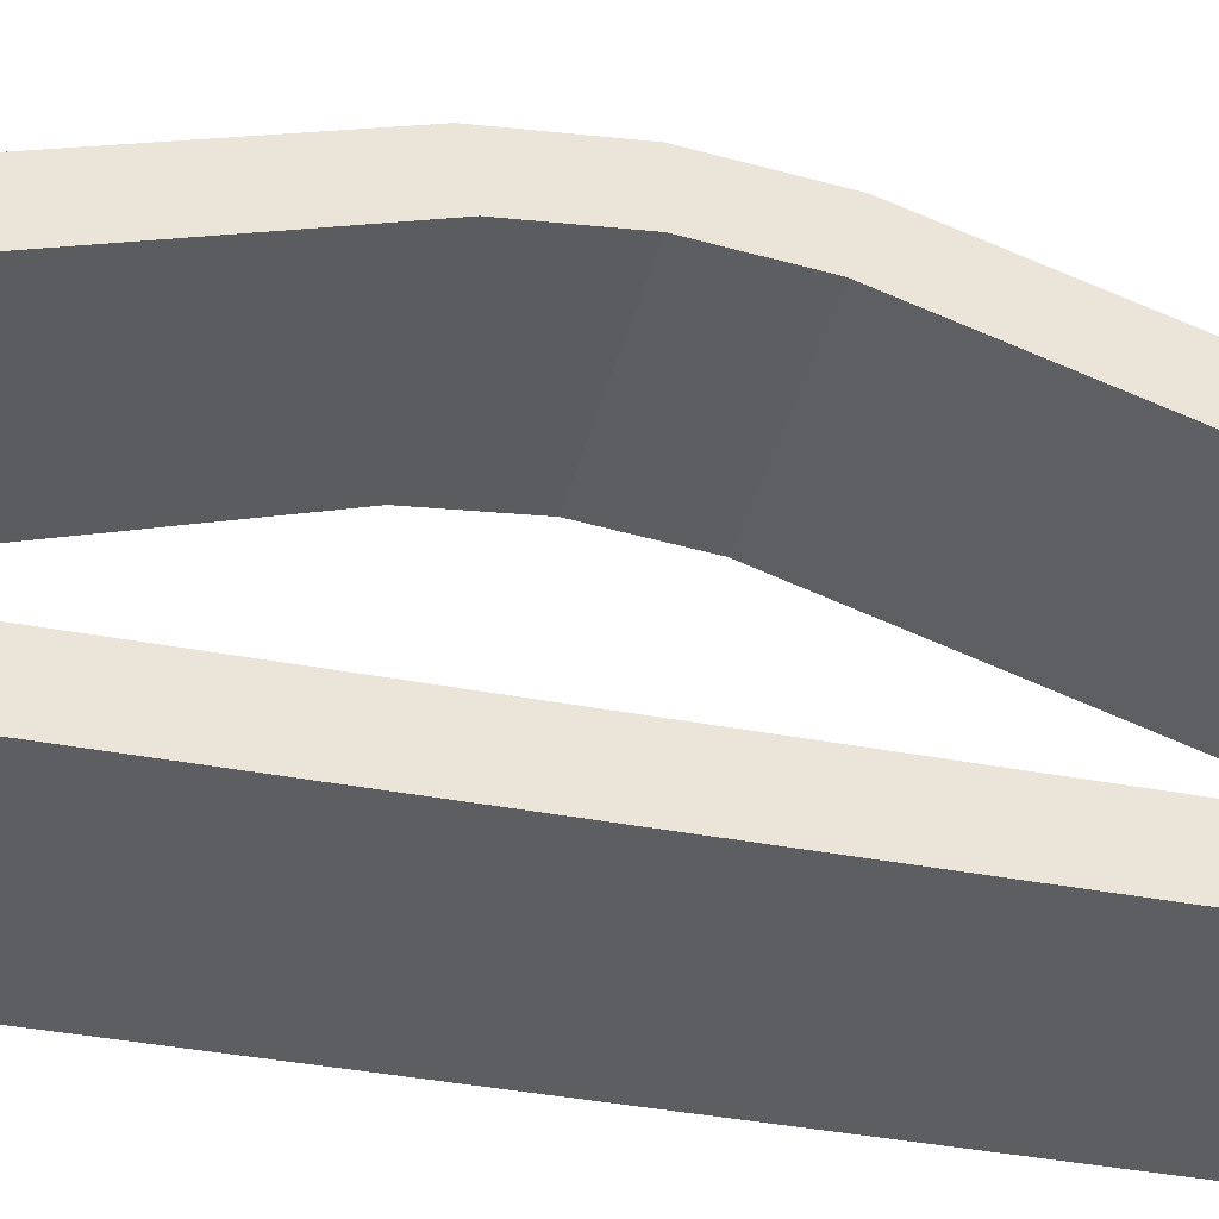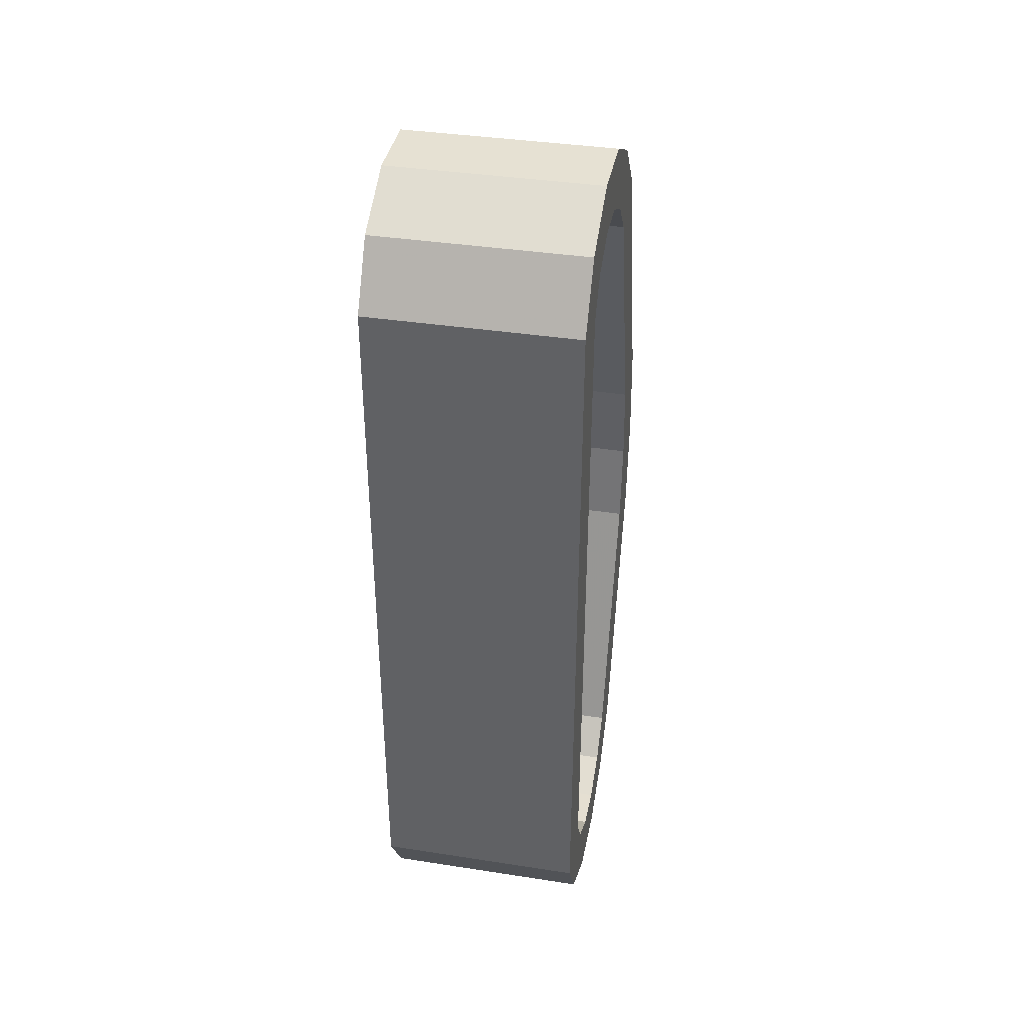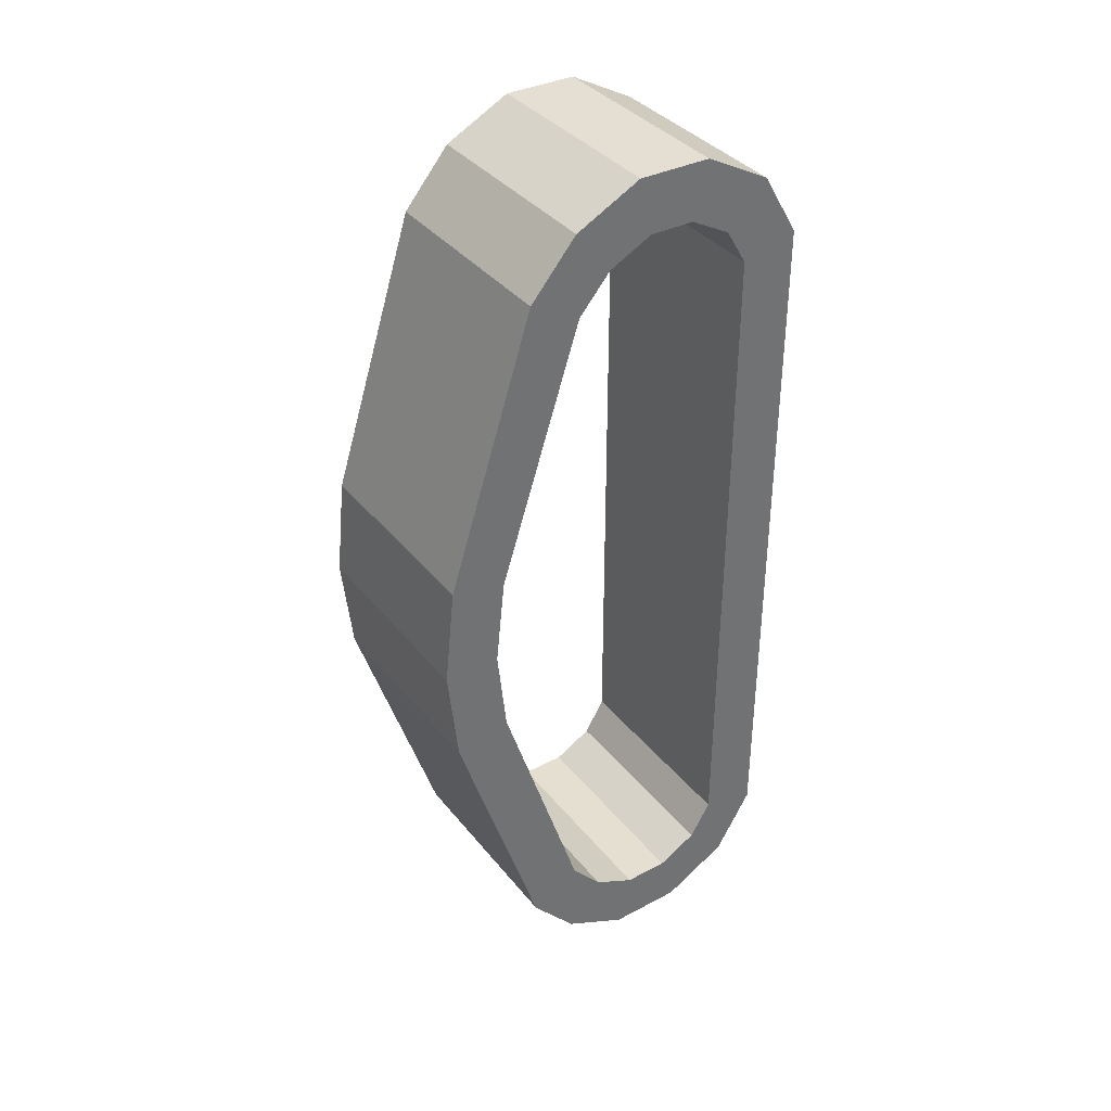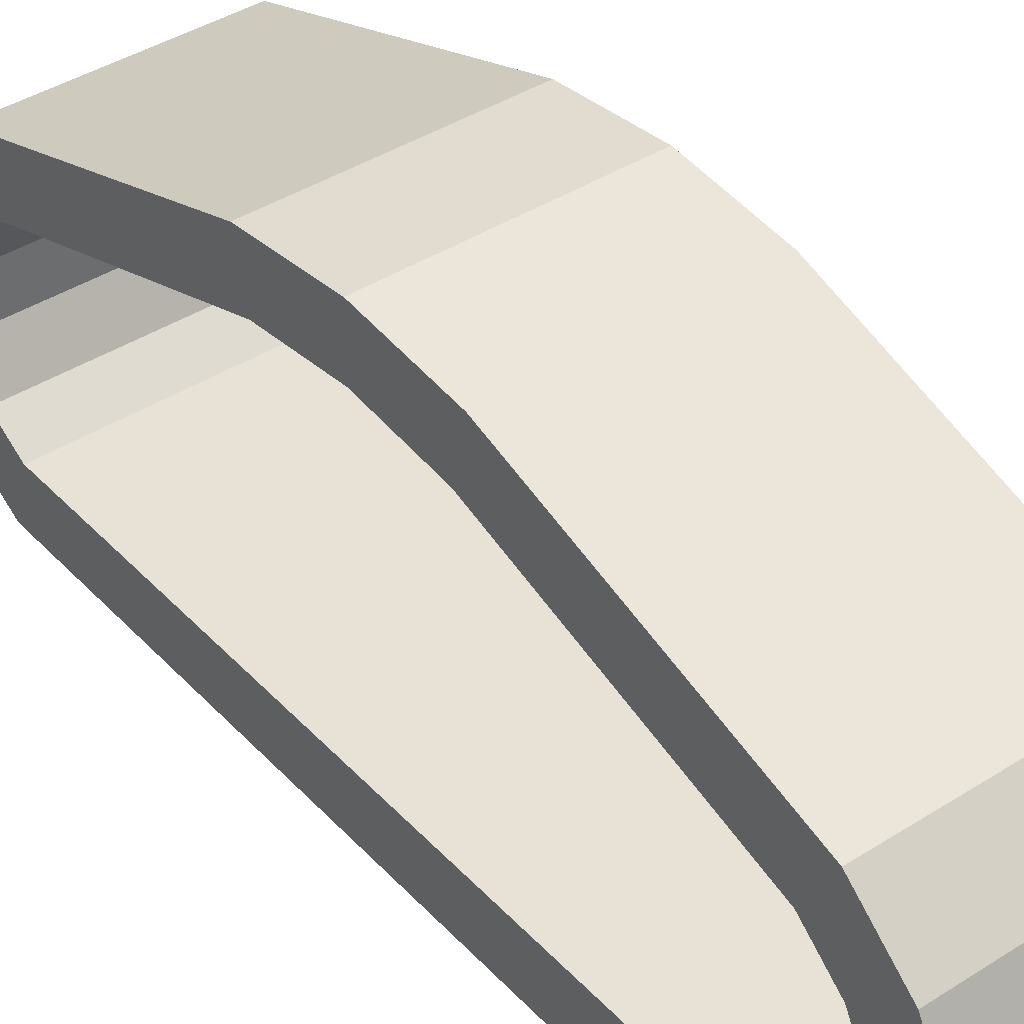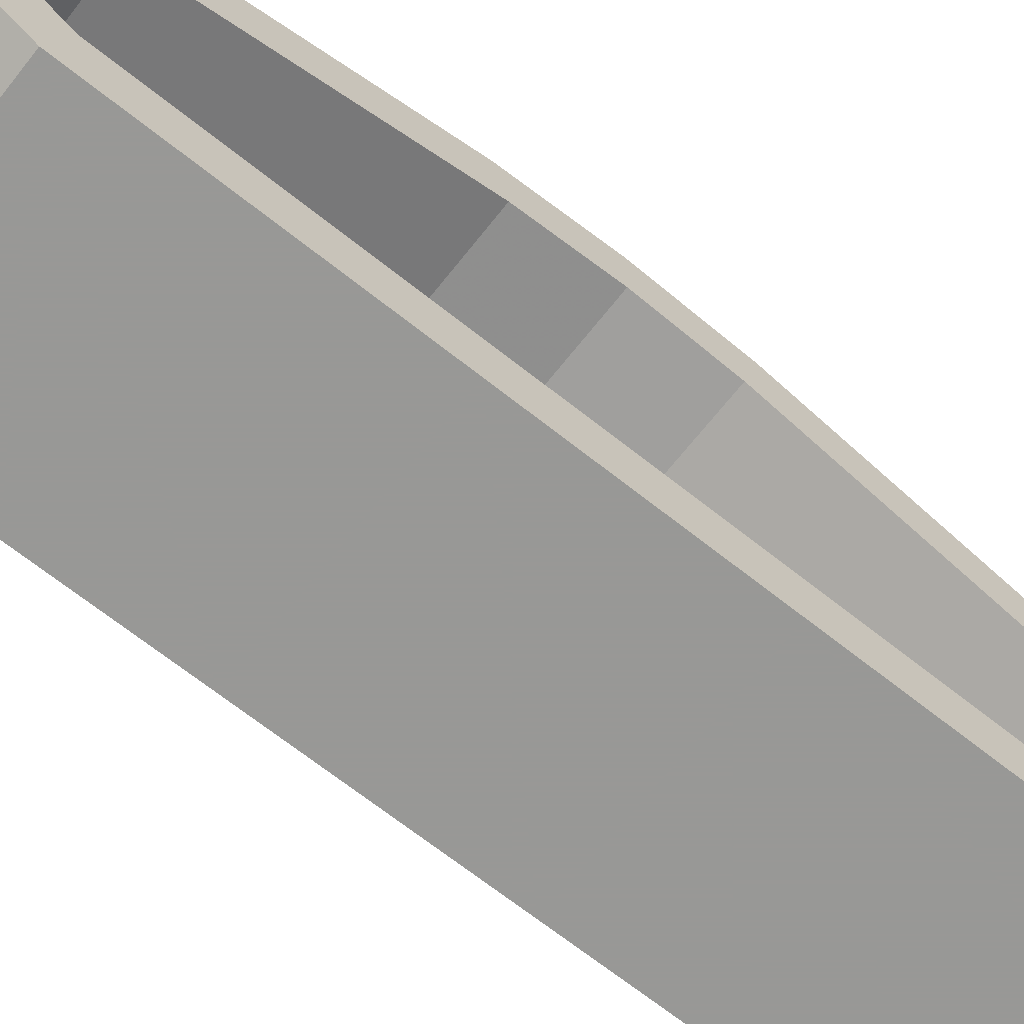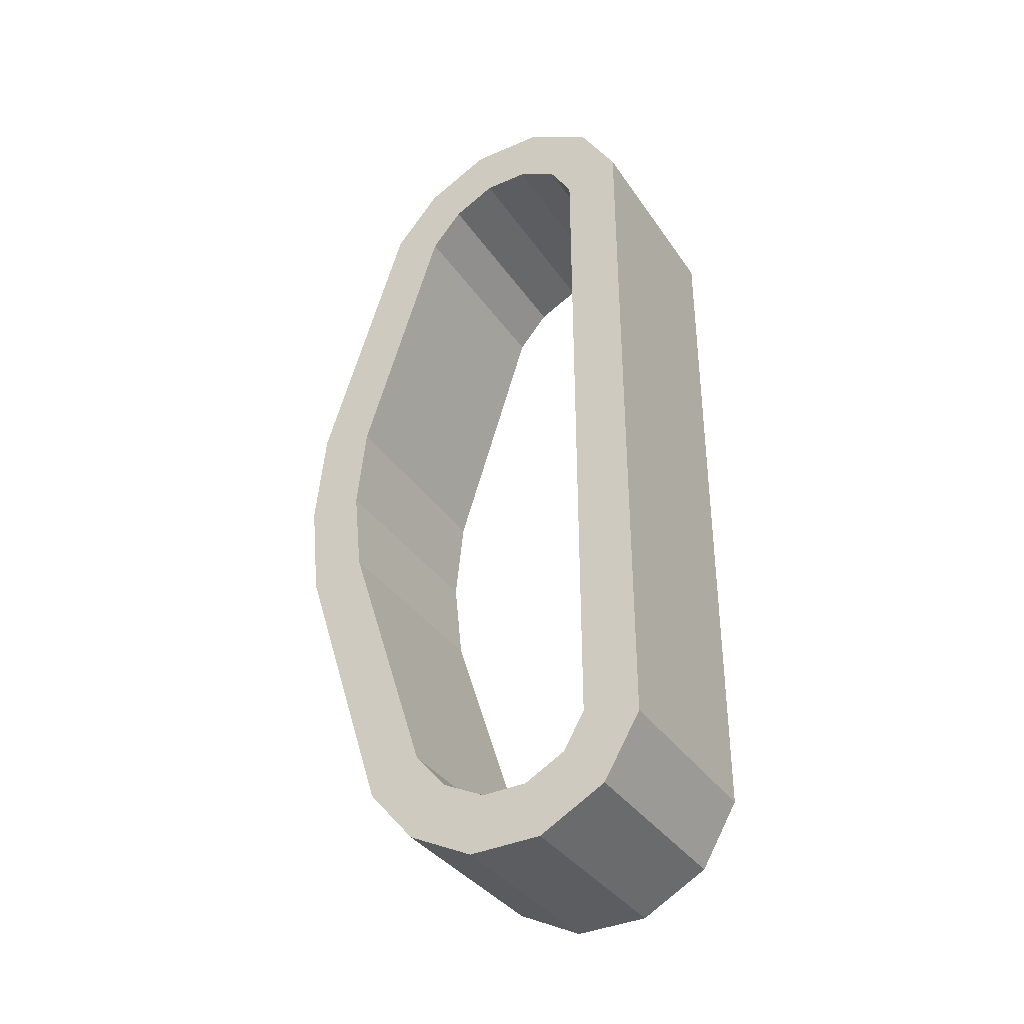
<metadata>
{"format":"obj","ext":"obj","renderer":"f3d","projection":"perspective","resolution":1024,"background":"white","views":[{"elev":-38.0,"azim":76.3,"up":"+Y"},{"elev":38.1,"azim":11.1,"up":"+Z"},{"elev":37.2,"azim":-123.8,"up":"+Z"},{"elev":40.4,"azim":-38.2,"up":"+Y"},{"elev":-68.5,"azim":-128.4,"up":"+Y"},{"elev":-36.2,"azim":-60.0,"up":"+Z"}]}
</metadata>
<code>
v 1.352 -2.344 -2.707
v 2.906 -2.344 -2.707
v 1.352 -1.852 -2.975
v 2.906 -1.852 -2.975
v 1.352 -1.311 -2.982
v 2.906 -1.311 -2.982
v 1.352 -0.825 -2.736
v 2.906 -0.825 -2.736
v 1.352 -0.48 -2.33
v 2.906 -0.48 -2.33
v 1.352 0.169 -0.303
v 2.906 0.169 -0.303
v 1.352 0.245 0.422
v 2.906 0.245 0.422
v 1.352 0.169 1.149
v 2.906 0.169 1.149
v 1.352 -0.48 3.175
v 2.906 -0.48 3.175
v 1.352 -0.825 3.581
v 2.906 -0.825 3.581
v 1.352 -1.311 3.828
v 2.906 -1.311 3.828
v 1.352 -1.852 3.82
v 2.906 -1.852 3.82
v 1.352 -2.344 3.552
v 2.906 -2.344 3.552
v 1.352 -2.622 3.084
v 2.906 -2.622 3.084
v 2.906 -2.622 1.158
v 1.352 -2.622 1.158
v 1.352 -2.622 -0.325
v 2.906 -2.622 -0.325
v 1.352 -2.622 -2.239
v 2.906 -2.622 -2.239
v 1.352 -2.043 -2.394
v 1.352 -1.743 -2.557
v 1.352 -1.409 -2.562
v 1.352 -1.09 -2.4
v 1.352 -0.853 -2.122
v 1.352 -0.239 -0.21
v 1.352 -0.172 0.422
v 1.352 -0.239 1.055
v 1.352 -0.853 2.967
v 1.352 -1.09 3.245
v 1.352 -1.409 3.407
v 1.352 -1.743 3.403
v 1.352 -2.043 3.239
v 1.352 -2.203 2.969
v 1.352 -2.203 1.167
v 1.352 -2.203 -0.325
v 1.352 -2.203 -2.124
v 2.906 -2.043 -2.394
v 2.906 -1.743 -2.557
v 2.906 -1.409 -2.562
v 2.906 -1.09 -2.4
v 2.906 -0.853 -2.122
v 2.906 -0.239 -0.21
v 2.906 -0.172 0.422
v 2.906 -0.239 1.055
v 2.906 -0.853 2.967
v 2.906 -1.09 3.245
v 2.906 -1.409 3.407
v 2.906 -1.743 3.403
v 2.906 -2.043 3.239
v 2.906 -2.203 2.969
v 2.906 -2.203 1.167
v 2.906 -2.203 -0.325
v 2.906 -2.203 -2.124
o DUMMY
f 3 2 1
f 4 2 3
f 5 4 3
f 6 4 5
f 7 6 5
f 8 6 7
f 9 8 7
f 10 8 9
f 11 10 9
f 12 10 11
f 13 12 11
f 14 12 13
f 15 14 13
f 16 14 15
f 17 16 15
f 18 16 17
f 19 18 17
f 20 18 19
f 21 20 19
f 22 20 21
f 23 22 21
f 24 22 23
f 25 24 23
f 26 24 25
f 27 26 25
f 28 26 27
f 27 28 27
f 29 28 27
f 30 29 27
f 29 29 30
f 31 29 30
f 32 29 31
f 33 32 31
f 34 32 33
f 1 34 33
f 2 34 1
f 2 2 1
f 35 2 2
f 35 35 2
f 1 35 35
f 36 1 35
f 3 1 36
f 37 3 36
f 5 3 37
f 38 5 37
f 7 5 38
f 39 7 38
f 9 7 39
f 40 9 39
f 11 9 40
f 41 11 40
f 13 11 41
f 42 13 41
f 15 13 42
f 43 15 42
f 17 15 43
f 44 17 43
f 19 17 44
f 45 19 44
f 21 19 45
f 46 21 45
f 23 21 46
f 47 23 46
f 25 23 47
f 48 25 47
f 27 25 48
f 48 27 48
f 30 27 48
f 49 30 48
f 30 30 49
f 50 30 49
f 31 30 50
f 51 31 50
f 33 31 51
f 35 33 51
f 1 33 35
f 1 1 35
f 52 1 1
f 52 52 1
f 35 52 52
f 53 35 52
f 36 35 53
f 54 36 53
f 37 36 54
f 55 37 54
f 38 37 55
f 56 38 55
f 39 38 56
f 57 39 56
f 40 39 57
f 58 40 57
f 41 40 58
f 59 41 58
f 42 41 59
f 60 42 59
f 43 42 60
f 61 43 60
f 44 43 61
f 62 44 61
f 45 44 62
f 63 45 62
f 46 45 63
f 64 46 63
f 47 46 64
f 65 47 64
f 48 47 65
f 65 48 65
f 49 48 65
f 66 49 65
f 49 49 66
f 67 49 66
f 50 49 67
f 68 50 67
f 51 50 68
f 52 51 68
f 35 51 52
f 35 35 52
f 52 35 35
f 52 52 35
f 2 52 52
f 68 2 52
f 34 2 68
f 68 34 68
f 32 34 68
f 67 32 68
f 29 32 67
f 66 29 67
f 29 29 66
f 65 29 66
f 28 29 65
f 65 28 65
f 26 28 65
f 64 26 65
f 24 26 64
f 63 24 64
f 22 24 63
f 62 22 63
f 20 22 62
f 61 20 62
f 18 20 61
f 60 18 61
f 16 18 60
f 59 16 60
f 14 16 59
f 58 14 59
f 12 14 58
f 57 12 58
f 12 12 57
f 56 12 57
f 10 12 56
f 56 10 56
f 8 10 56
f 55 8 56
f 8 8 55
f 54 8 55
f 6 8 54
f 54 6 54
f 4 6 54
f 53 4 54
f 2 4 53
f 52 2 53

</code>
